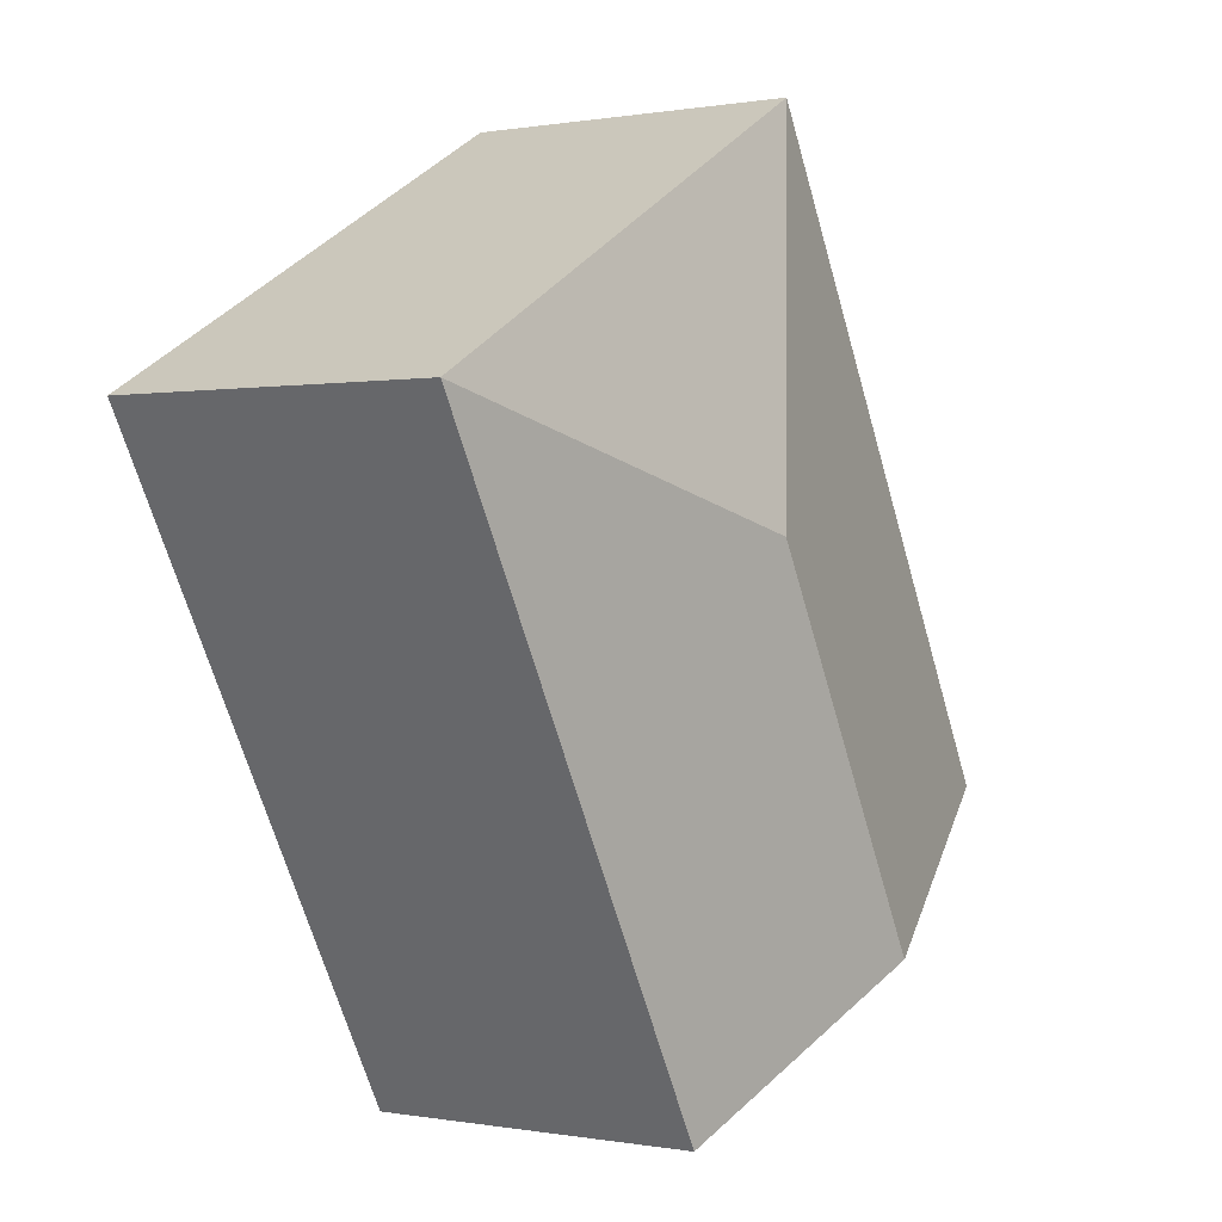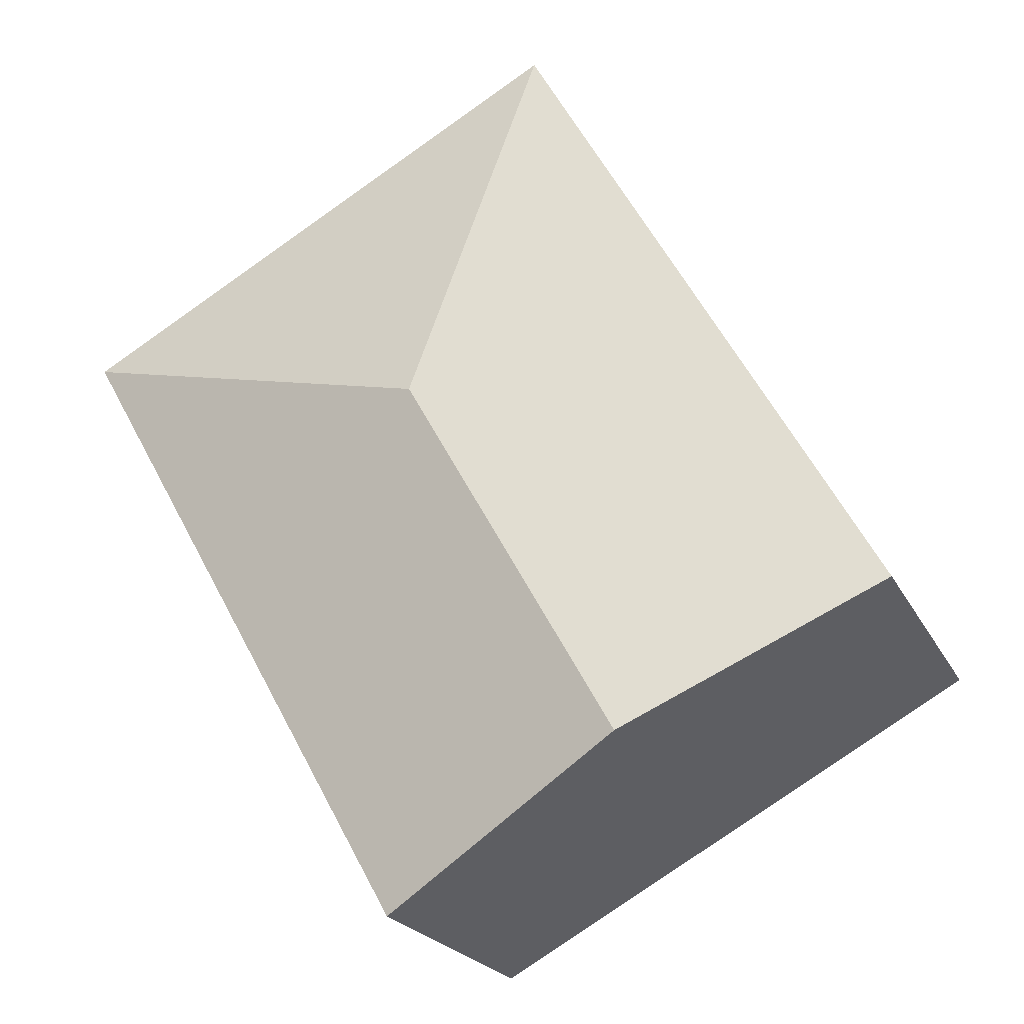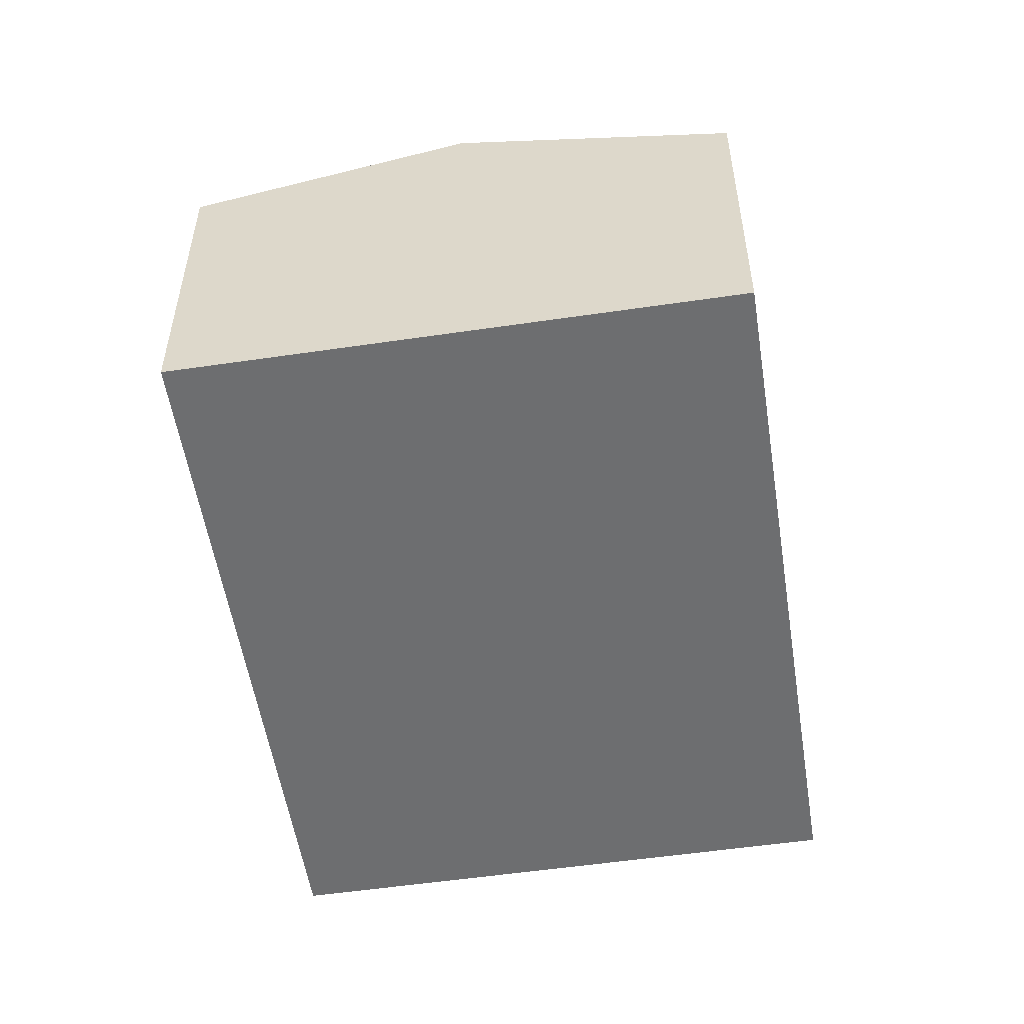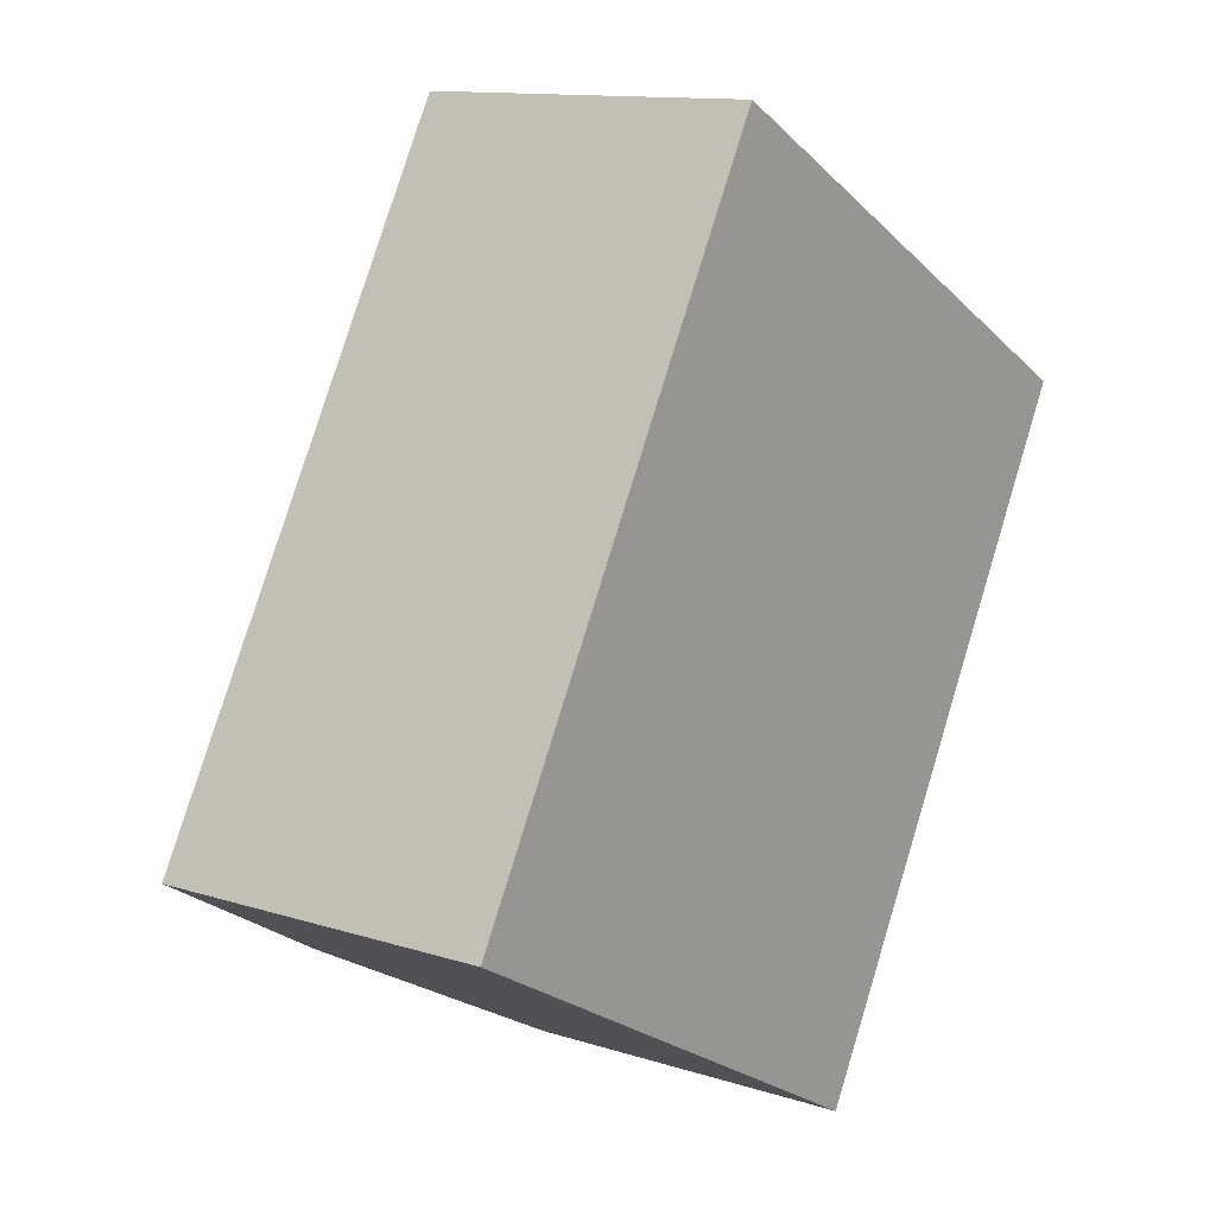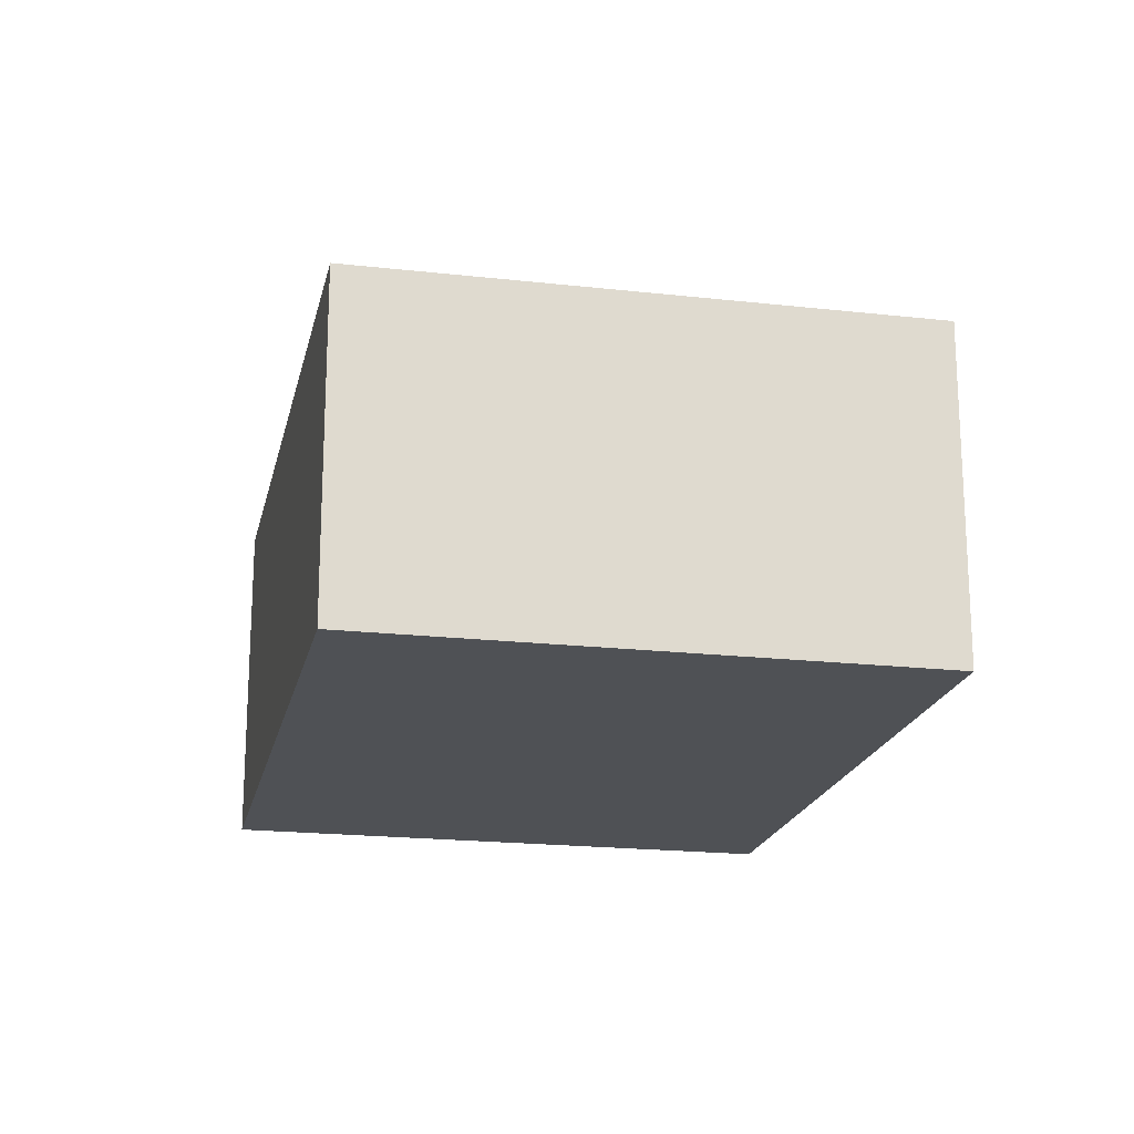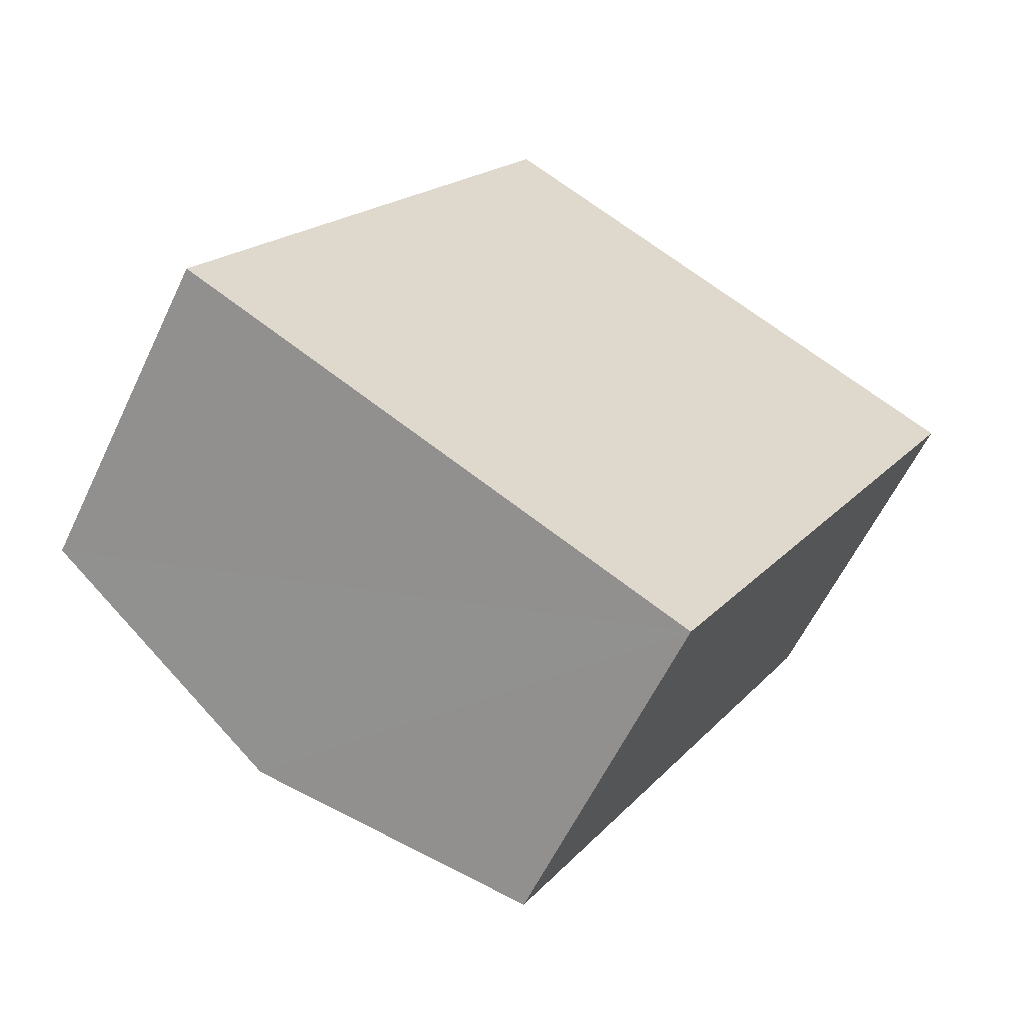
<metadata>
{"format":"obj","ext":"obj","renderer":"f3d","projection":"perspective","resolution":1024,"background":"white","views":[{"elev":0.2,"azim":124.0,"up":"+Z"},{"elev":-21.7,"azim":-159.5,"up":"+Z"},{"elev":-54.3,"azim":-142.0,"up":"+Y"},{"elev":12.3,"azim":-53.1,"up":"+Z"},{"elev":-19.6,"azim":17.2,"up":"+Y"},{"elev":-59.3,"azim":-25.3,"up":"+Z"}]}
</metadata>
<code>
v  3.002 2.012 -1.673
v  2.756 2.401 1.414
v  5.093 2.012 2.079
v  1.501 2.401 -0.837
v  2.091 2.012 3.752
v  0 2.012 1.232e-16
v  3.002 1.024e-16 -1.673
v  1.501 5.125e-17 -0.837
v  0 0 0
v  2.091 -2.297e-16 3.752
v  5.093 -1.273e-16 2.079
g defaultobject
f 1 2 3
f 2 1 4
f 2 5 3
f 6 2 4
f 2 6 5
f 7 4 1
f 4 7 6
f 6 7 8
f 6 8 9
f 9 5 6
f 5 9 10
f 10 3 5
f 3 10 11
f 11 1 3
f 1 11 7
f 8 10 9
f 10 8 7
f 10 7 11

</code>
